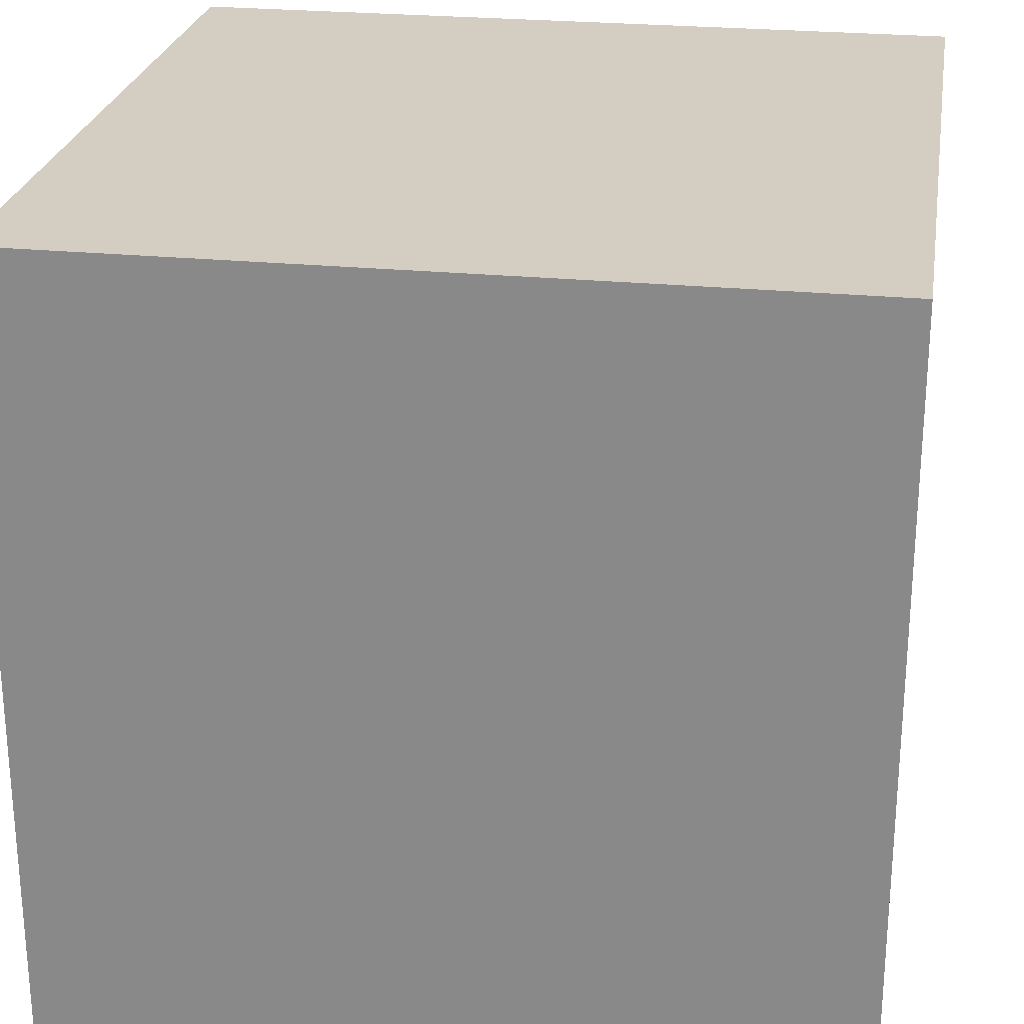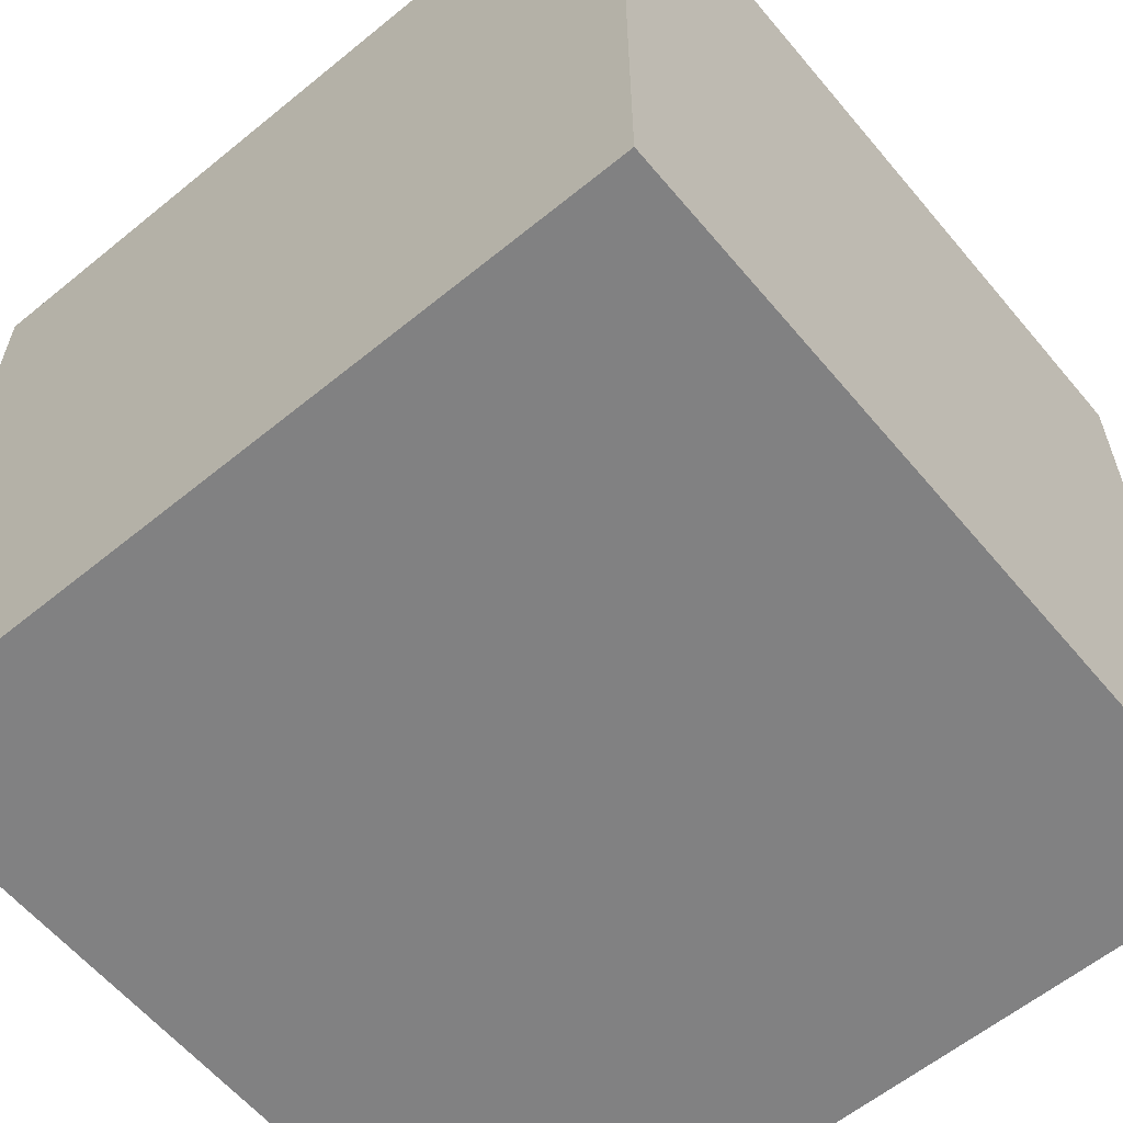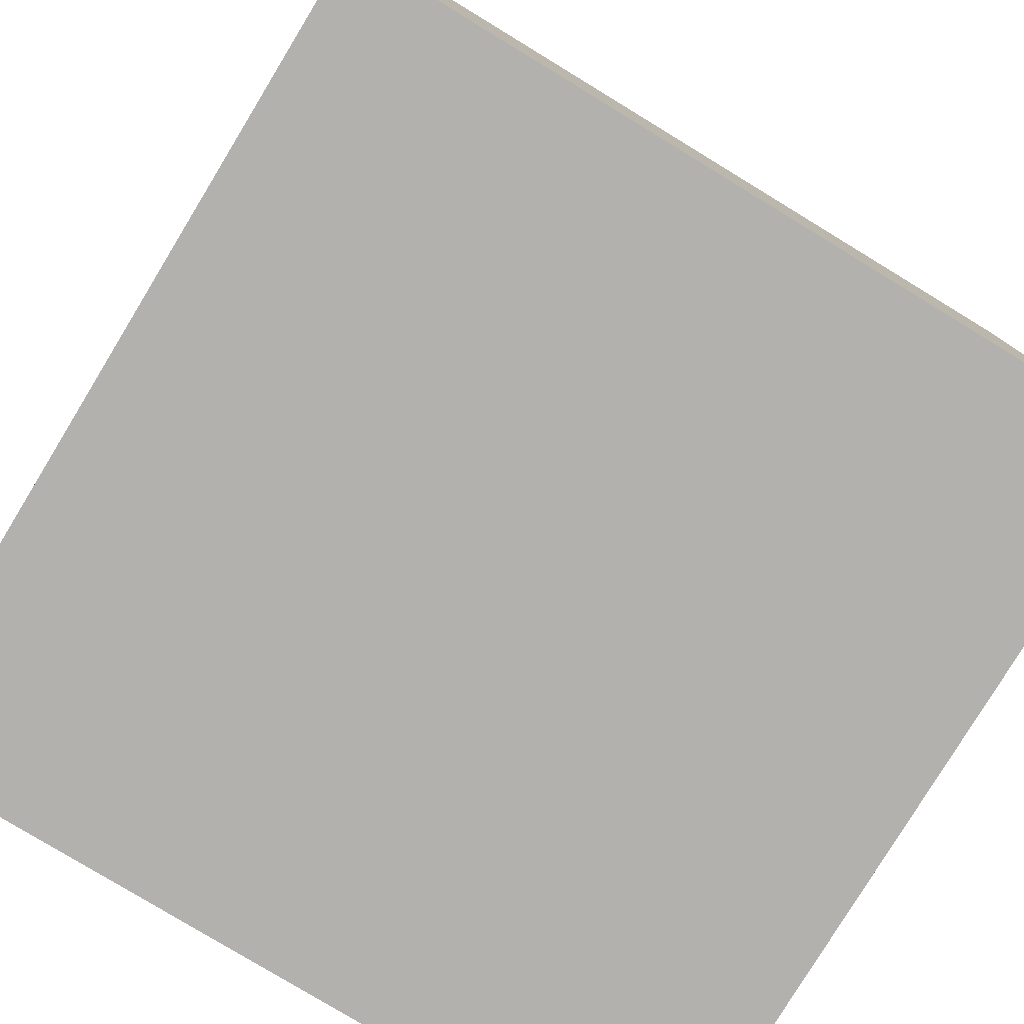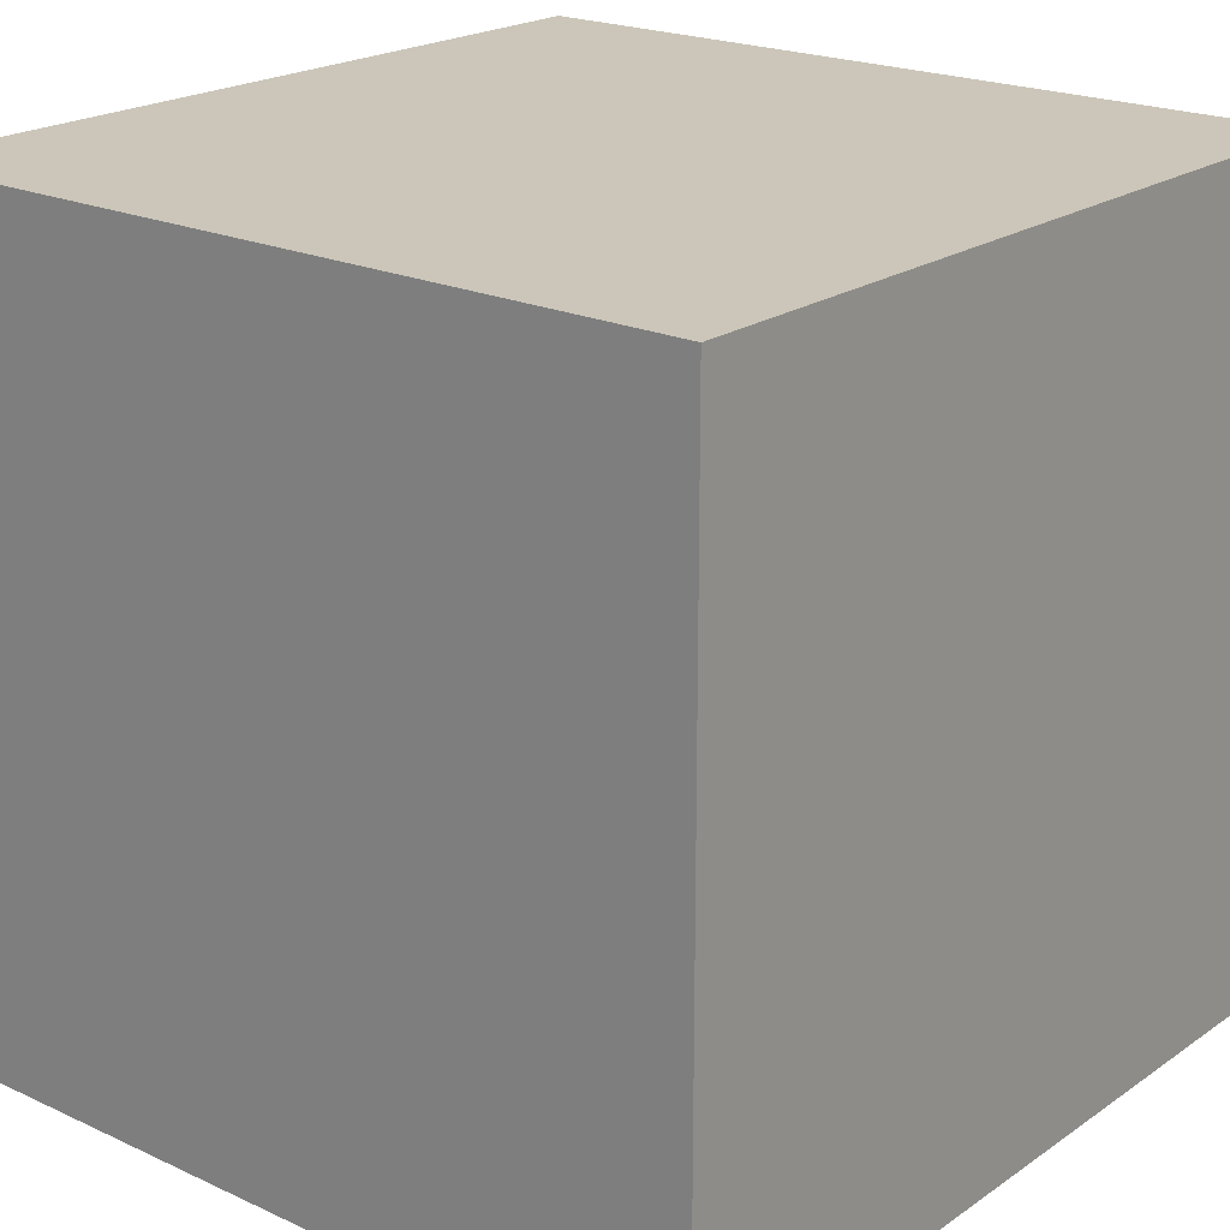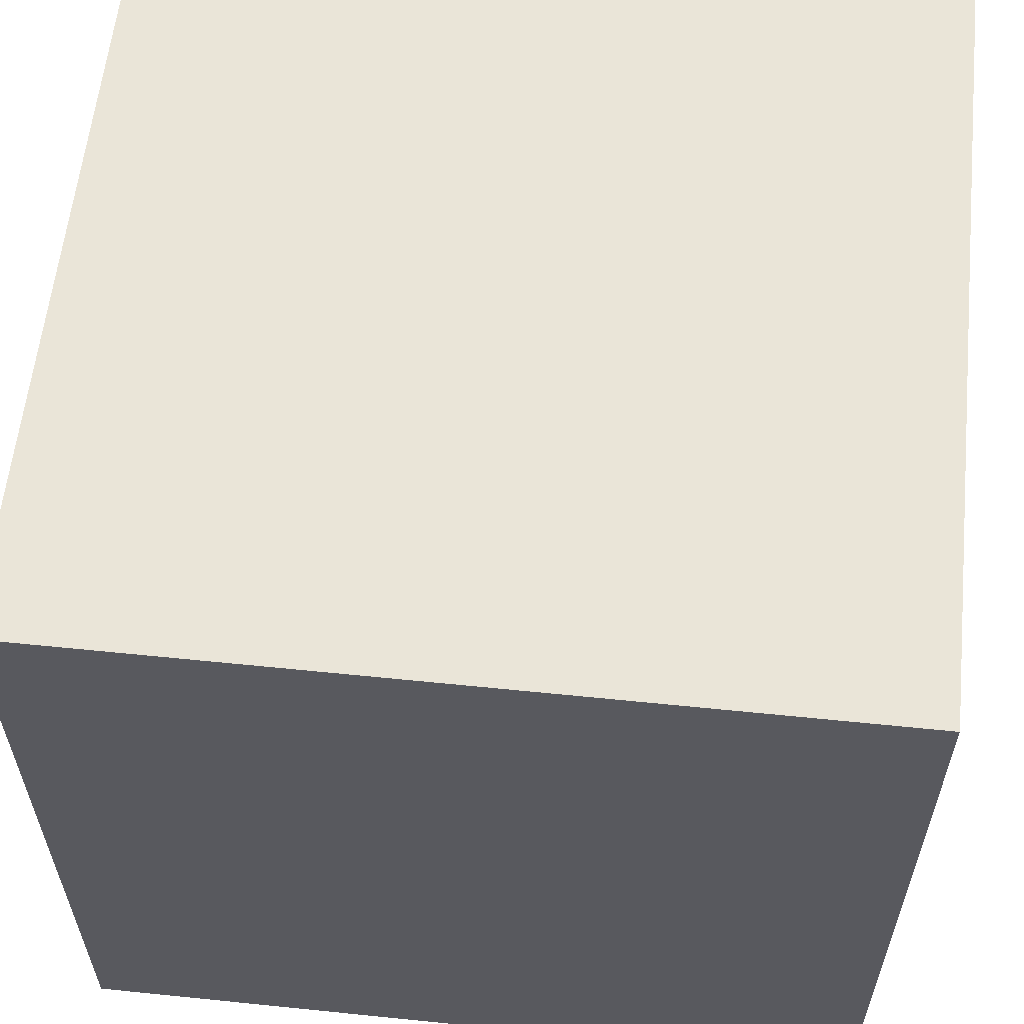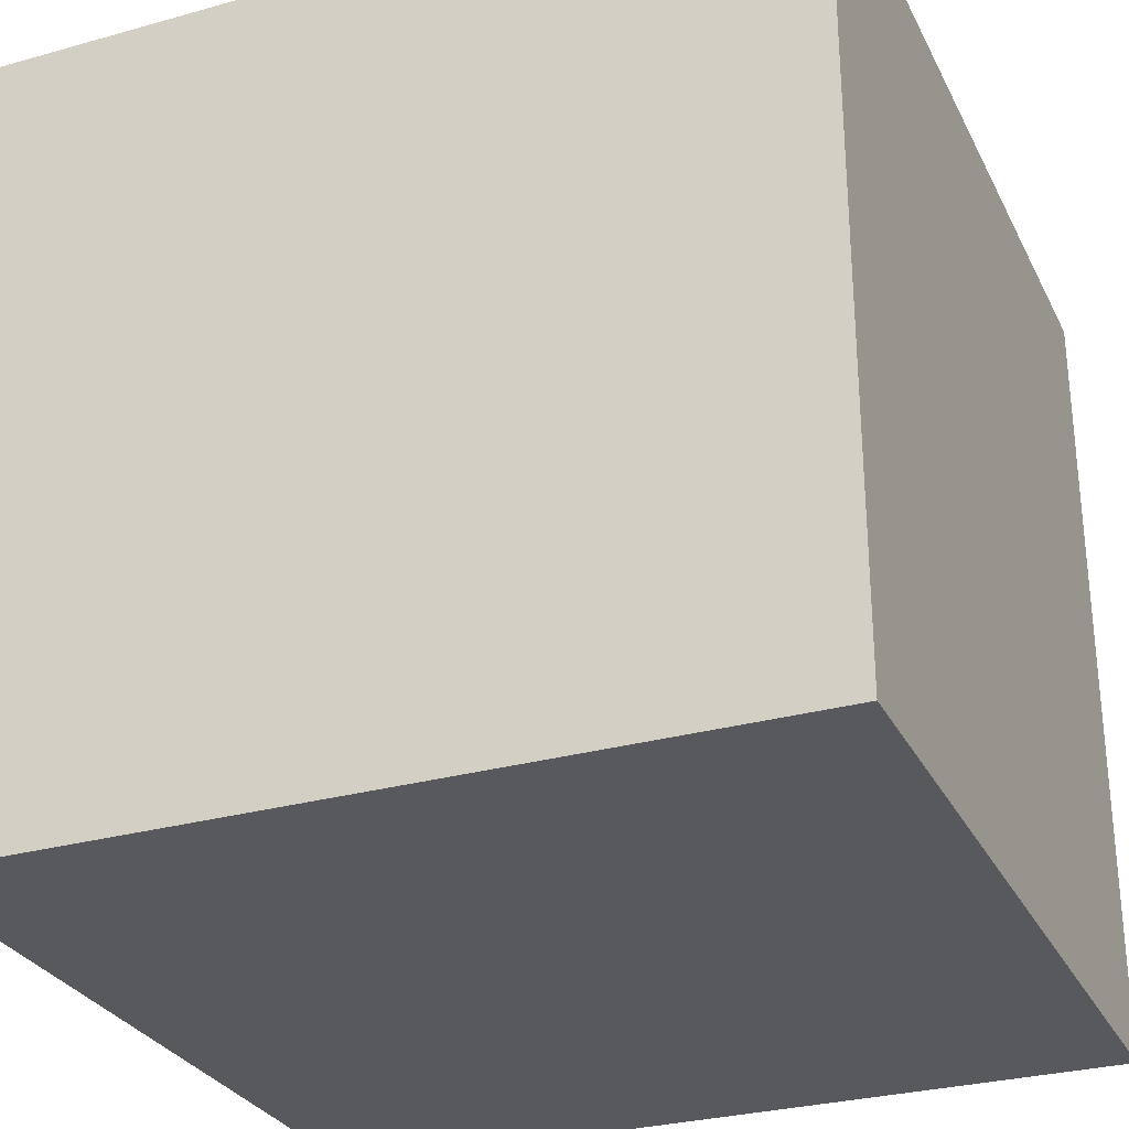
<metadata>
{"format":"obj","ext":"obj","renderer":"f3d","projection":"perspective","resolution":1024,"background":"white","views":[{"elev":25.1,"azim":-80.9,"up":"+Y"},{"elev":-60.4,"azim":129.8,"up":"+Z"},{"elev":-79.3,"azim":-31.3,"up":"+Y"},{"elev":21.0,"azim":129.5,"up":"+Y"},{"elev":59.4,"azim":96.0,"up":"+Y"},{"elev":-29.2,"azim":22.5,"up":"+Y"}]}
</metadata>
<code>
o Cube_Cube.001
v -1 -1 1
v -1 1 1
v -1 -1 -1
v -1 1 -1
v 1 -1 1
v 1 1 1
v 1 -1 -1
v 1 1 -1
f 2 3 1
f 2 4 3
f 4 7 3
f 4 8 7
f 8 5 7
f 8 6 5
f 6 1 5
f 6 2 1
f 7 1 3
f 7 5 1
f 4 6 8
f 4 2 6

</code>
